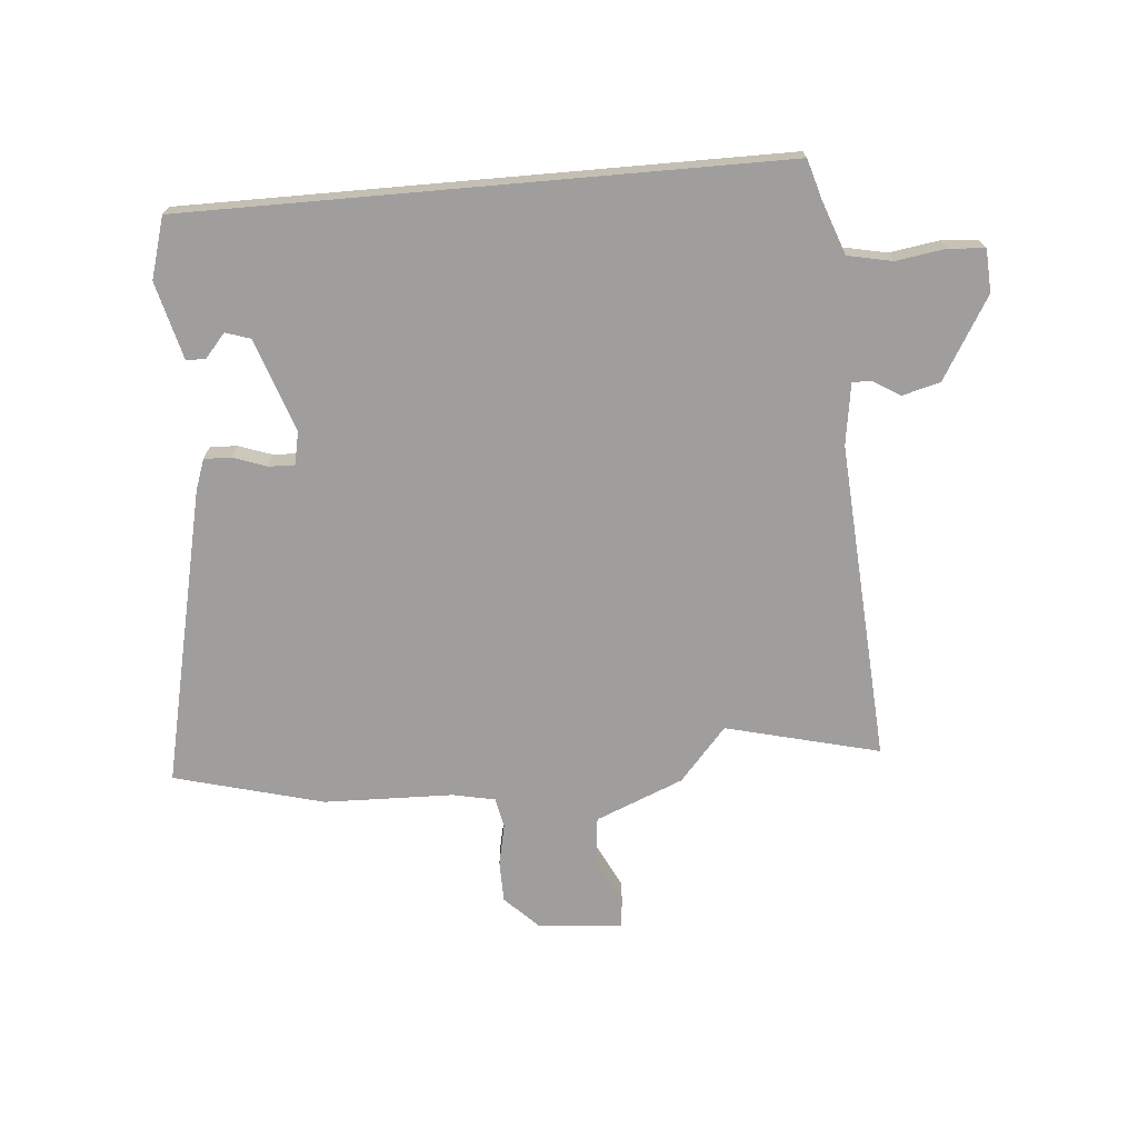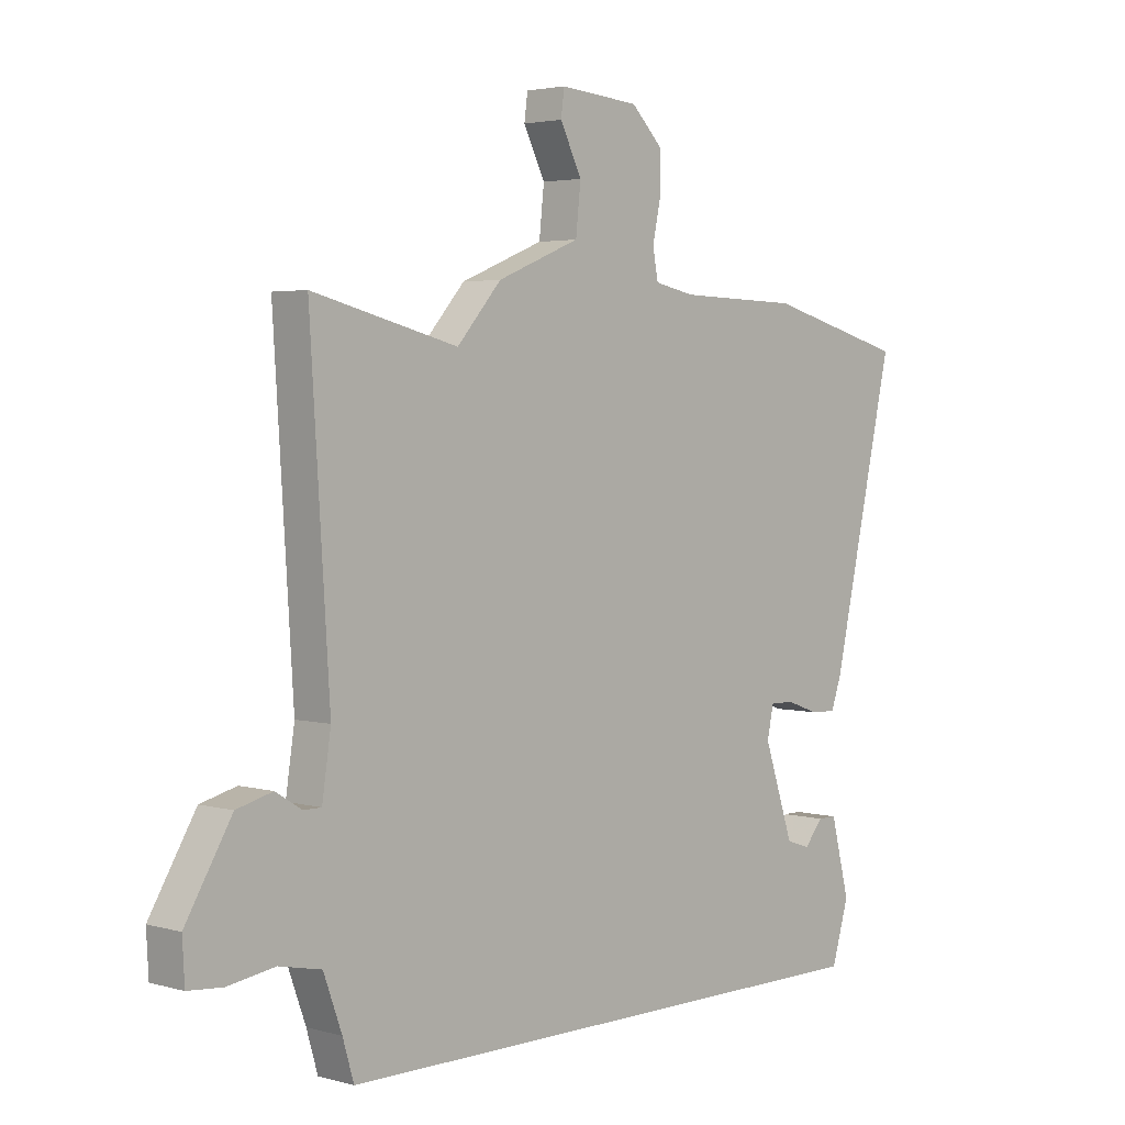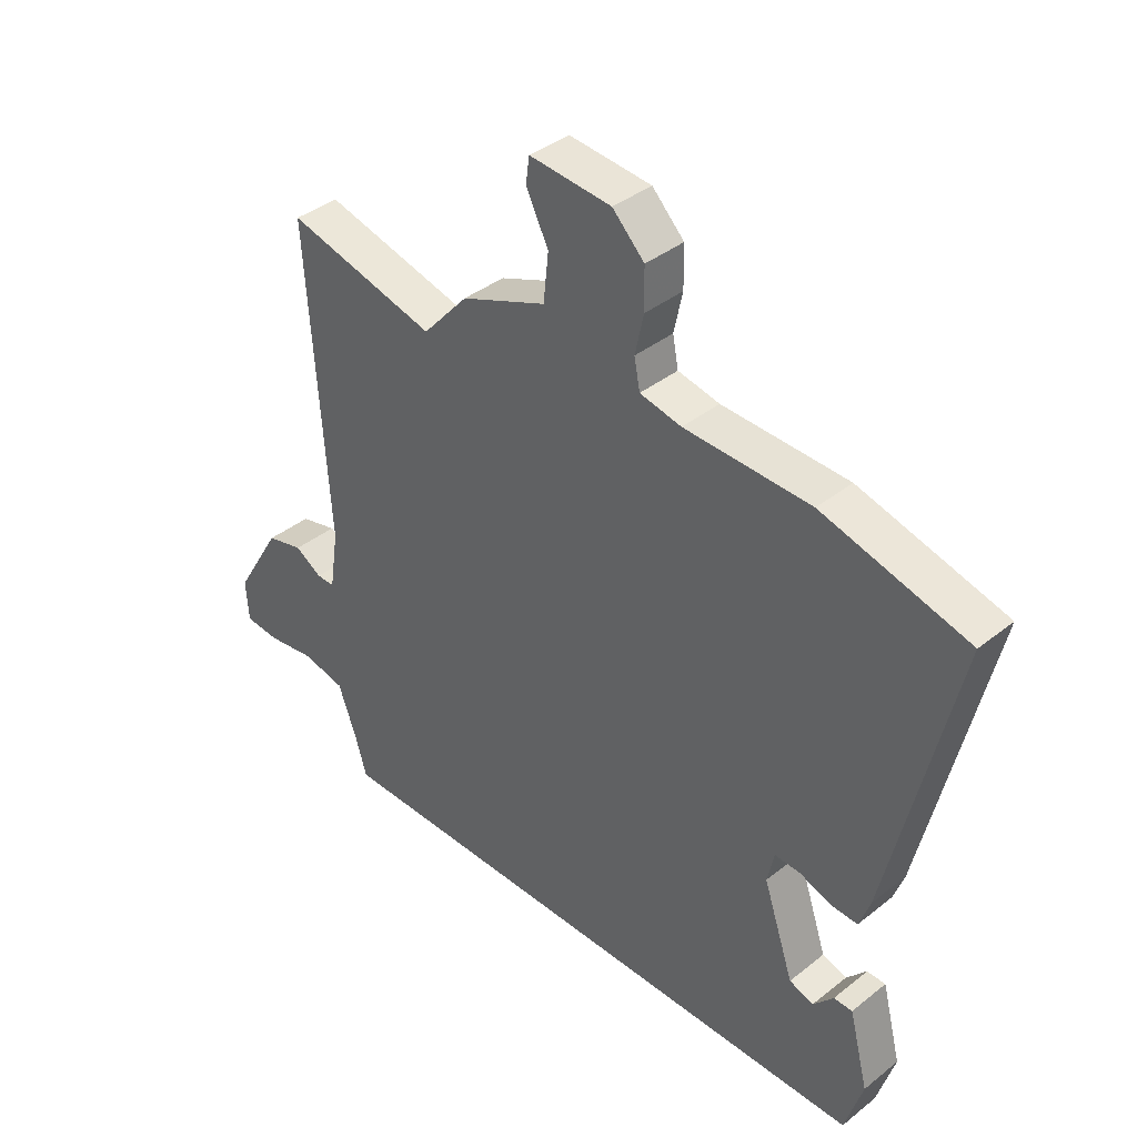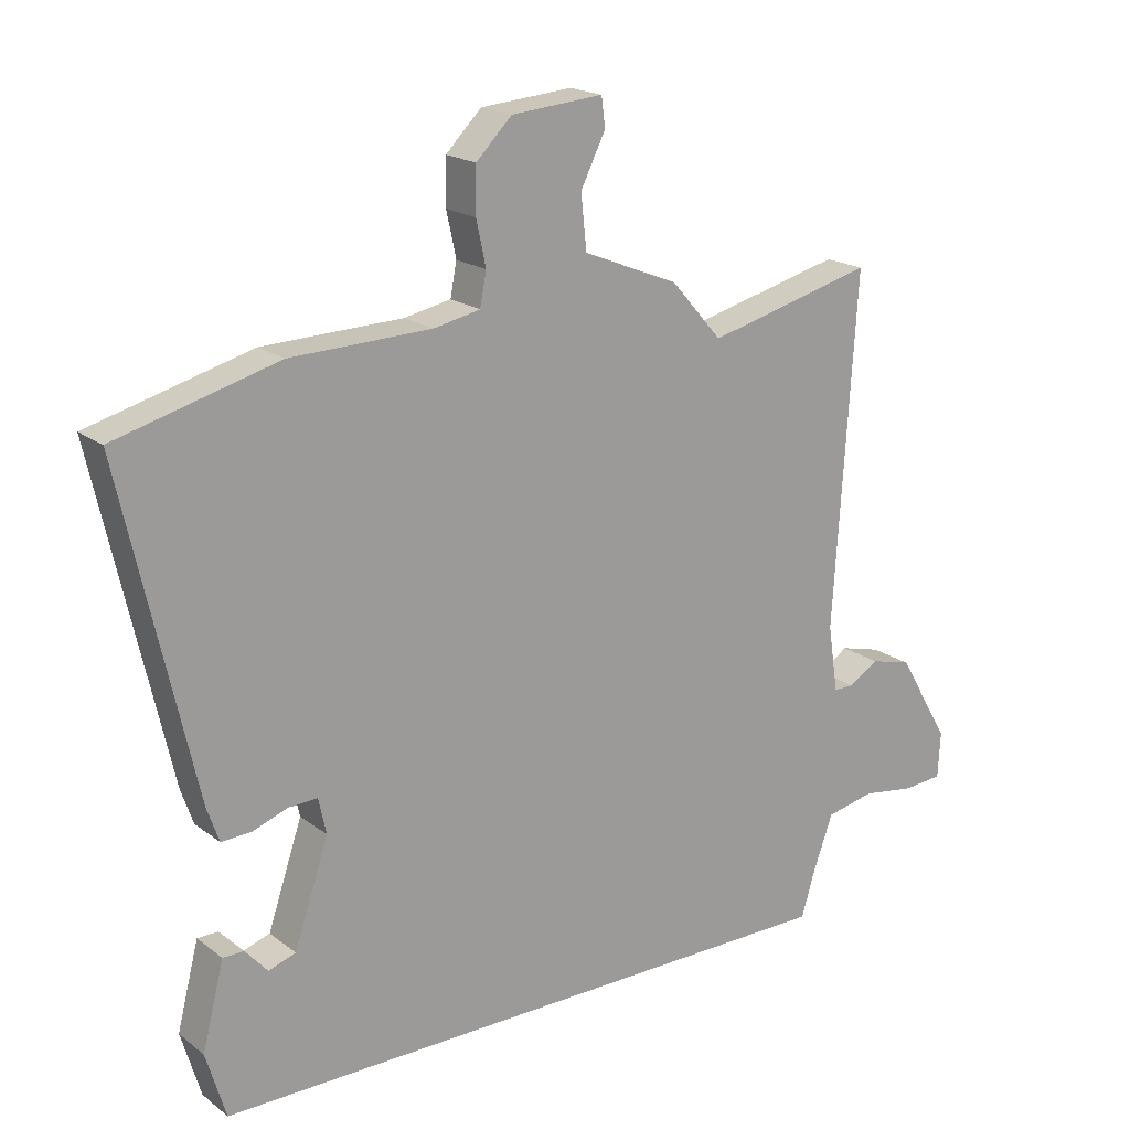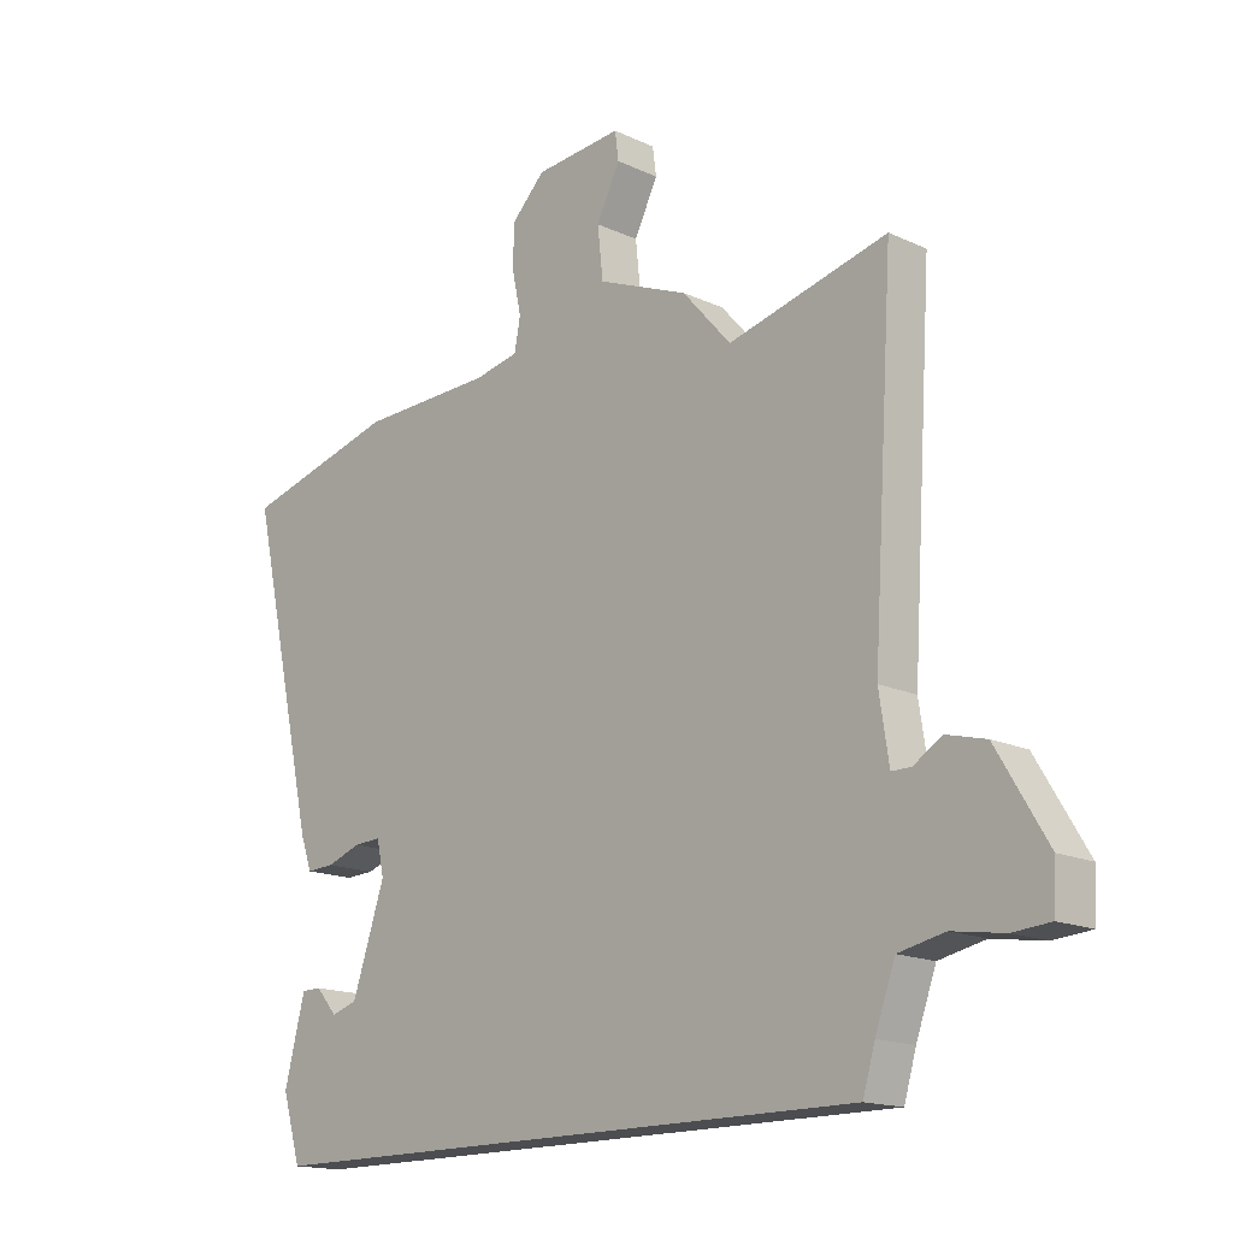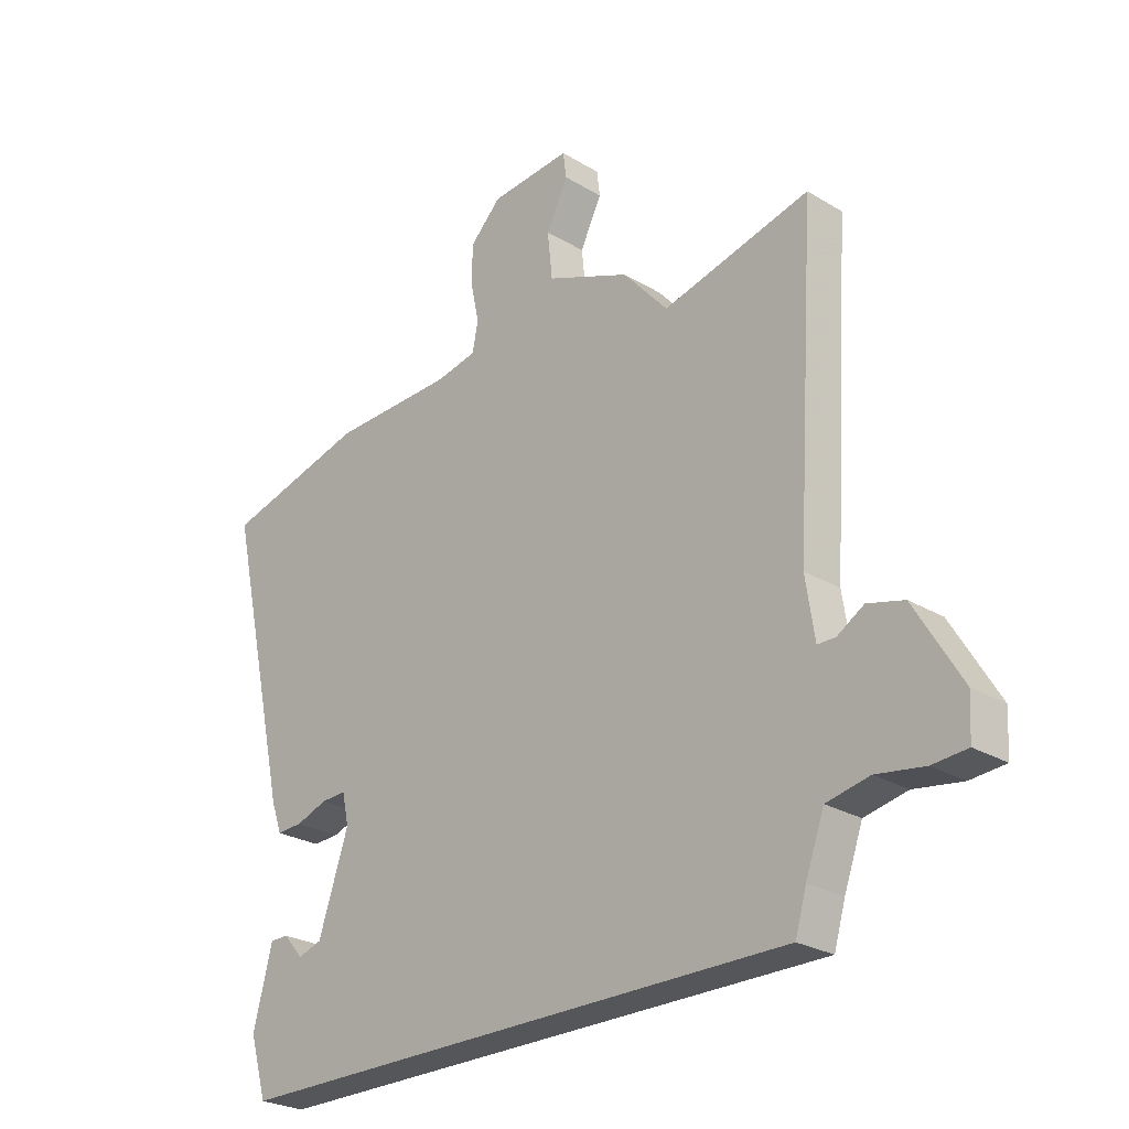
<metadata>
{"format":"obj","ext":"obj","renderer":"f3d","projection":"perspective","resolution":1024,"background":"white","views":[{"elev":-70.9,"azim":-175.0,"up":"+Y"},{"elev":3.2,"azim":-46.9,"up":"+Z"},{"elev":38.9,"azim":45.2,"up":"+Z"},{"elev":19.1,"azim":144.1,"up":"+Z"},{"elev":-16.1,"azim":-133.8,"up":"+Z"},{"elev":-25.8,"azim":-133.7,"up":"+Z"}]}
</metadata>
<code>
v 0.51 0.07 -0.5
v -0.507 0.07 -0.5
v -0.527 0.07 -0.432
v -0.56 0.07 -0.341
v -0.636 0.07 -0.325
v -0.721 0.07 -0.338
v -0.783 0.07 -0.333
v -0.787 0.07 -0.26
v -0.704 0.07 -0.121
v -0.639 0.07 -0.104
v -0.592 0.07 -0.133
v -0.56 0.07 -0.133
v -0.544 0.07 -0.028
v -0.579 0.07 0.52
v -0.316 0.07 0.454
v -0.236 0.07 0.545
v -0.086 0.07 0.606
v -0.077 0.07 0.69
v -0.116 0.07 0.768
v -0.11 0.07 0.814
v 0.034 0.07 0.802
v 0.09 0.07 0.746
v 0.091 0.07 0.675
v 0.076 0.07 0.605
v 0.086 0.07 0.553
v 0.159 0.07 0.538
v 0.38 0.07 0.532
v 0.635 0.07 0.464
v 0.521 0.07 -0.043
v 0.502 0.07 -0.097
v 0.455 0.07 -0.095
v 0.399 0.07 -0.075
v 0.354 0.07 -0.073
v 0.342 0.07 -0.129
v 0.396 0.07 -0.289
v 0.439 0.07 -0.303
v 0.474 0.07 -0.263
v 0.507 0.07 -0.263
v 0.541 0.07 -0.396
v 0.51 0 -0.5
v -0.507 0 -0.5
v -0.527 0 -0.432
v -0.56 0 -0.341
v -0.636 0 -0.325
v -0.721 0 -0.338
v -0.783 0 -0.333
v -0.787 0 -0.26
v -0.704 0 -0.121
v -0.639 0 -0.104
v -0.592 0 -0.133
v -0.56 0 -0.133
v -0.544 0 -0.028
v -0.579 0 0.52
v -0.316 0 0.454
v -0.236 0 0.545
v -0.086 0 0.606
v -0.077 0 0.69
v -0.116 0 0.768
v -0.11 0 0.814
v 0.034 0 0.802
v 0.09 0 0.746
v 0.091 0 0.675
v 0.076 0 0.605
v 0.086 0 0.553
v 0.159 0 0.538
v 0.38 0 0.532
v 0.635 0 0.464
v 0.521 0 -0.043
v 0.502 0 -0.097
v 0.455 0 -0.095
v 0.399 0 -0.075
v 0.354 0 -0.073
v 0.342 0 -0.129
v 0.396 0 -0.289
v 0.439 0 -0.303
v 0.474 0 -0.263
v 0.507 0 -0.263
v 0.541 0 -0.396
f 38 39 1
f 37 38 1
f 36 37 1
f 1 2 3
f 36 1 3
f 35 36 3
f 34 35 3 4
f 33 34 4 5
f 30 31 32
f 29 30 32
f 28 29 32
f 27 28 32
f 26 27 32
f 25 26 32 33
f 22 23 24
f 21 22 24
f 20 21 24
f 19 20 24
f 18 19 24
f 17 18 24 25
f 25 33 5
f 17 25 5
f 16 17 5
f 15 16 5
f 9 10 11
f 8 9 11
f 7 8 11
f 6 7 11
f 5 6 11
f 5 11 12
f 15 5 12
f 13 14 15
f 12 13 15
f 40 78 77
f 40 77 76
f 40 76 75
f 42 41 40
f 42 40 75
f 42 75 74
f 43 42 74 73
f 44 43 73 72
f 71 70 69
f 71 69 68
f 71 68 67
f 71 67 66
f 71 66 65
f 72 71 65 64
f 63 62 61
f 63 61 60
f 63 60 59
f 63 59 58
f 63 58 57
f 64 63 57 56
f 44 72 64
f 44 64 56
f 44 56 55
f 44 55 54
f 50 49 48
f 50 48 47
f 50 47 46
f 50 46 45
f 50 45 44
f 51 50 44
f 51 44 54
f 54 53 52
f 54 52 51
f 1 40 41 2
f 2 41 42 3
f 3 42 43 4
f 4 43 44 5
f 5 44 45 6
f 6 45 46 7
f 7 46 47 8
f 8 47 48 9
f 9 48 49 10
f 10 49 50 11
f 11 50 51 12
f 12 51 52 13
f 13 52 53 14
f 14 53 54 15
f 15 54 55 16
f 16 55 56 17
f 17 56 57 18
f 18 57 58 19
f 19 58 59 20
f 20 59 60 21
f 21 60 61 22
f 22 61 62 23
f 23 62 63 24
f 24 63 64 25
f 25 64 65 26
f 26 65 66 27
f 27 66 67 28
f 28 67 68 29
f 29 68 69 30
f 30 69 70 31
f 31 70 71 32
f 32 71 72 33
f 33 72 73 34
f 34 73 74 35
f 35 74 75 36
f 36 75 76 37
f 37 76 77 38
f 38 77 78 39
f 39 78 40 1

</code>
